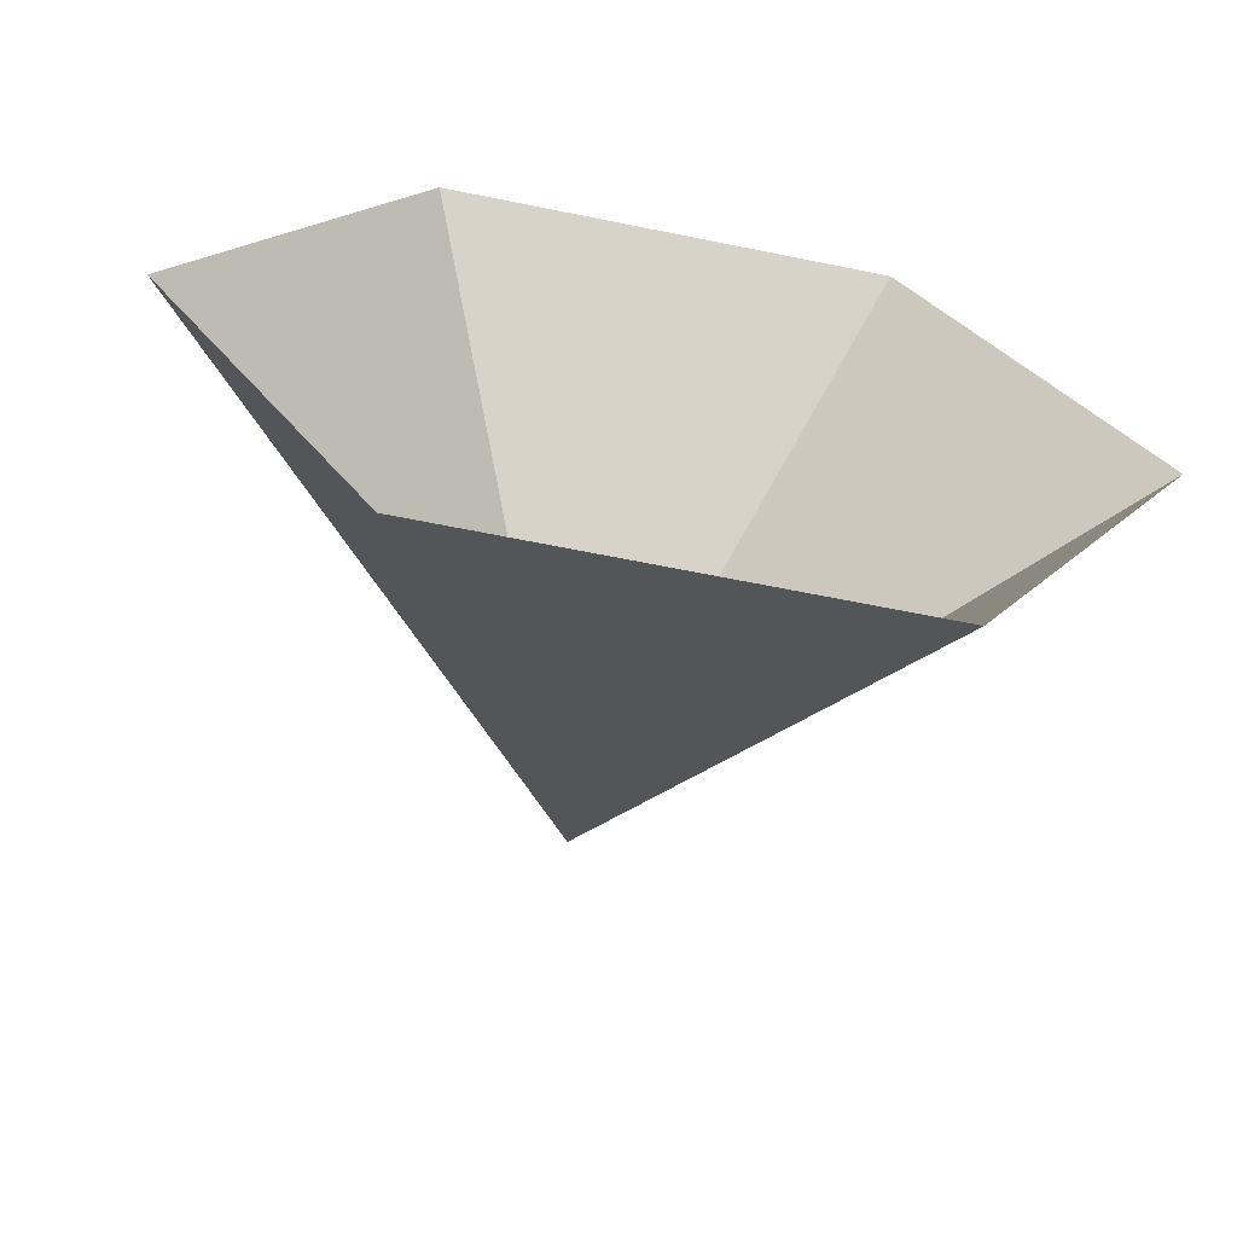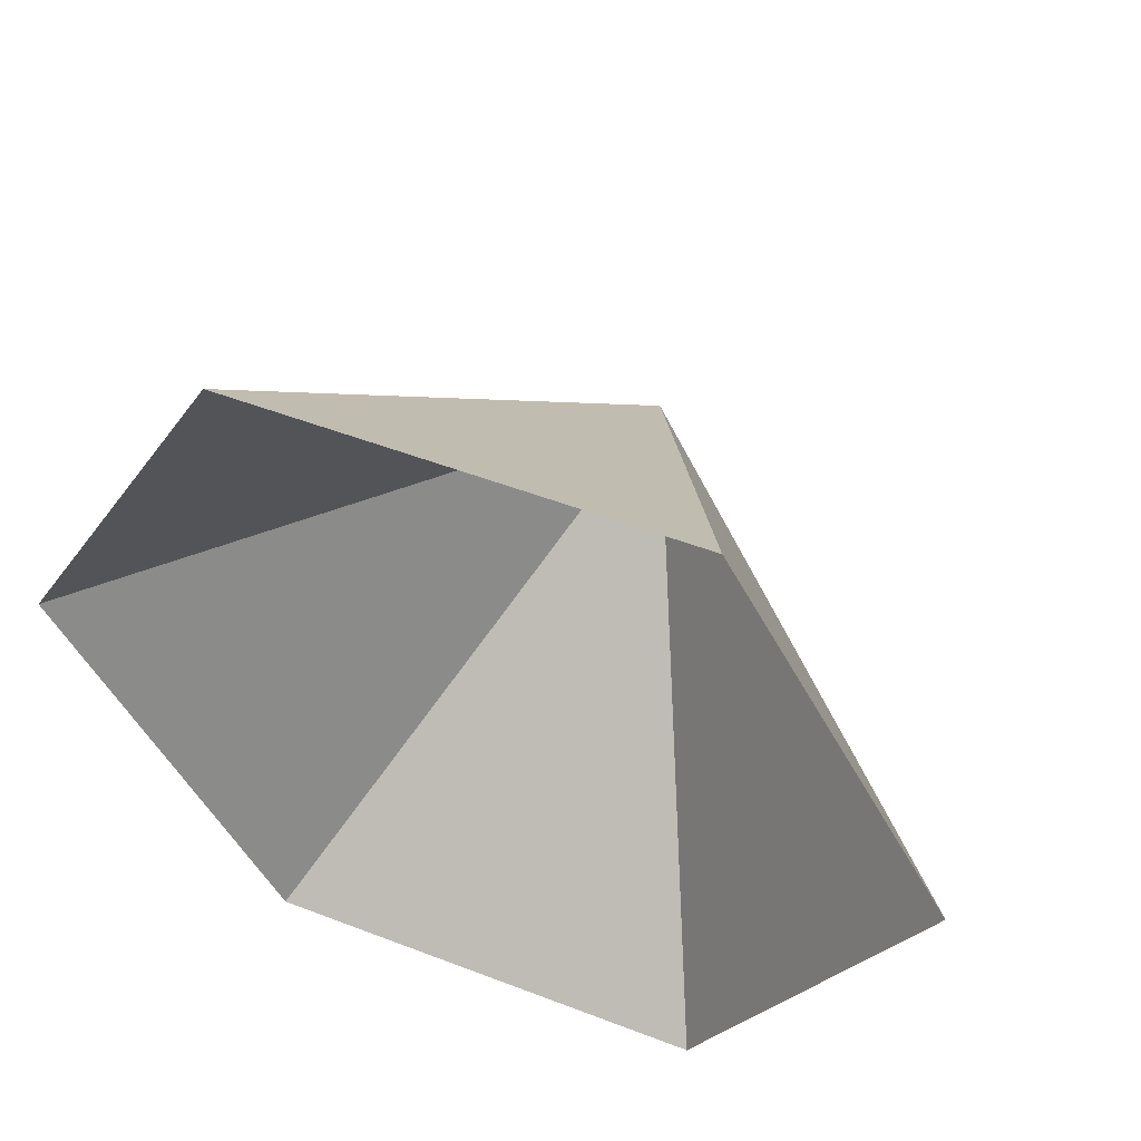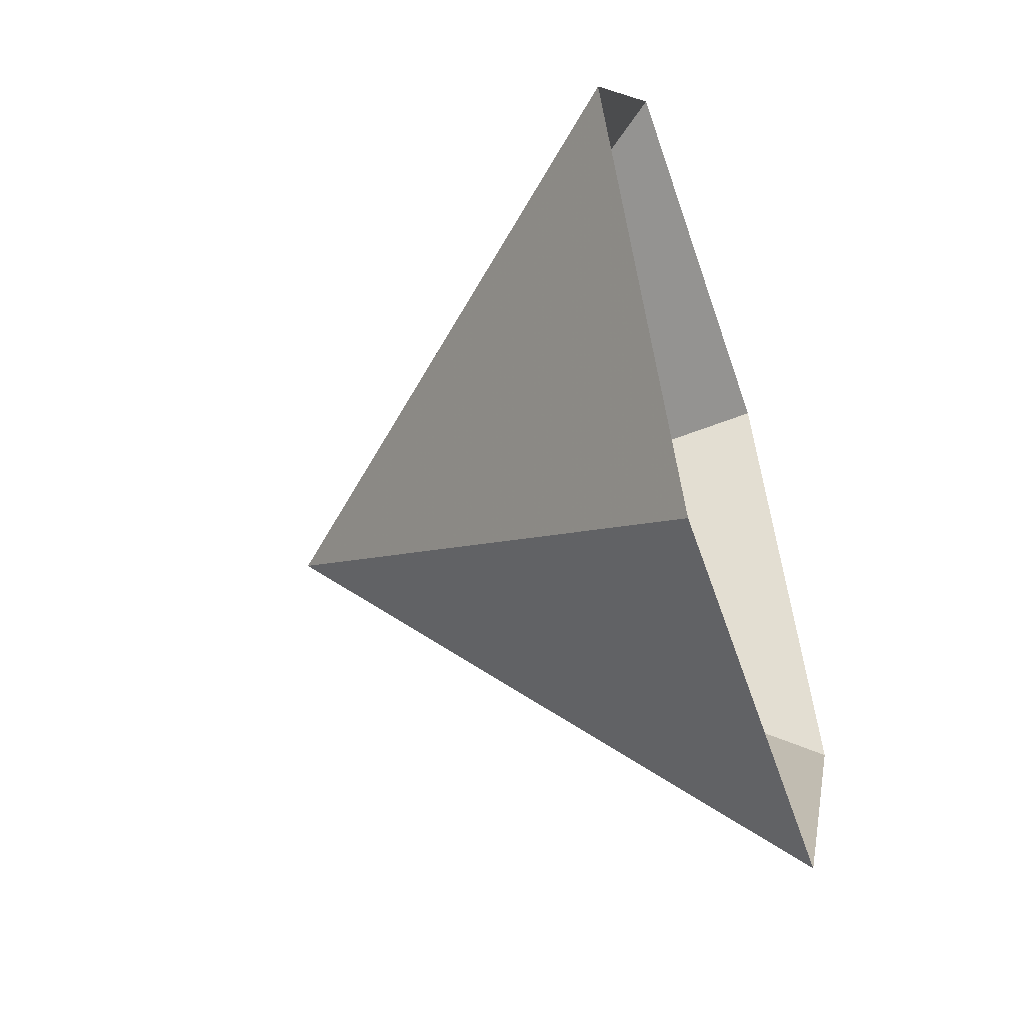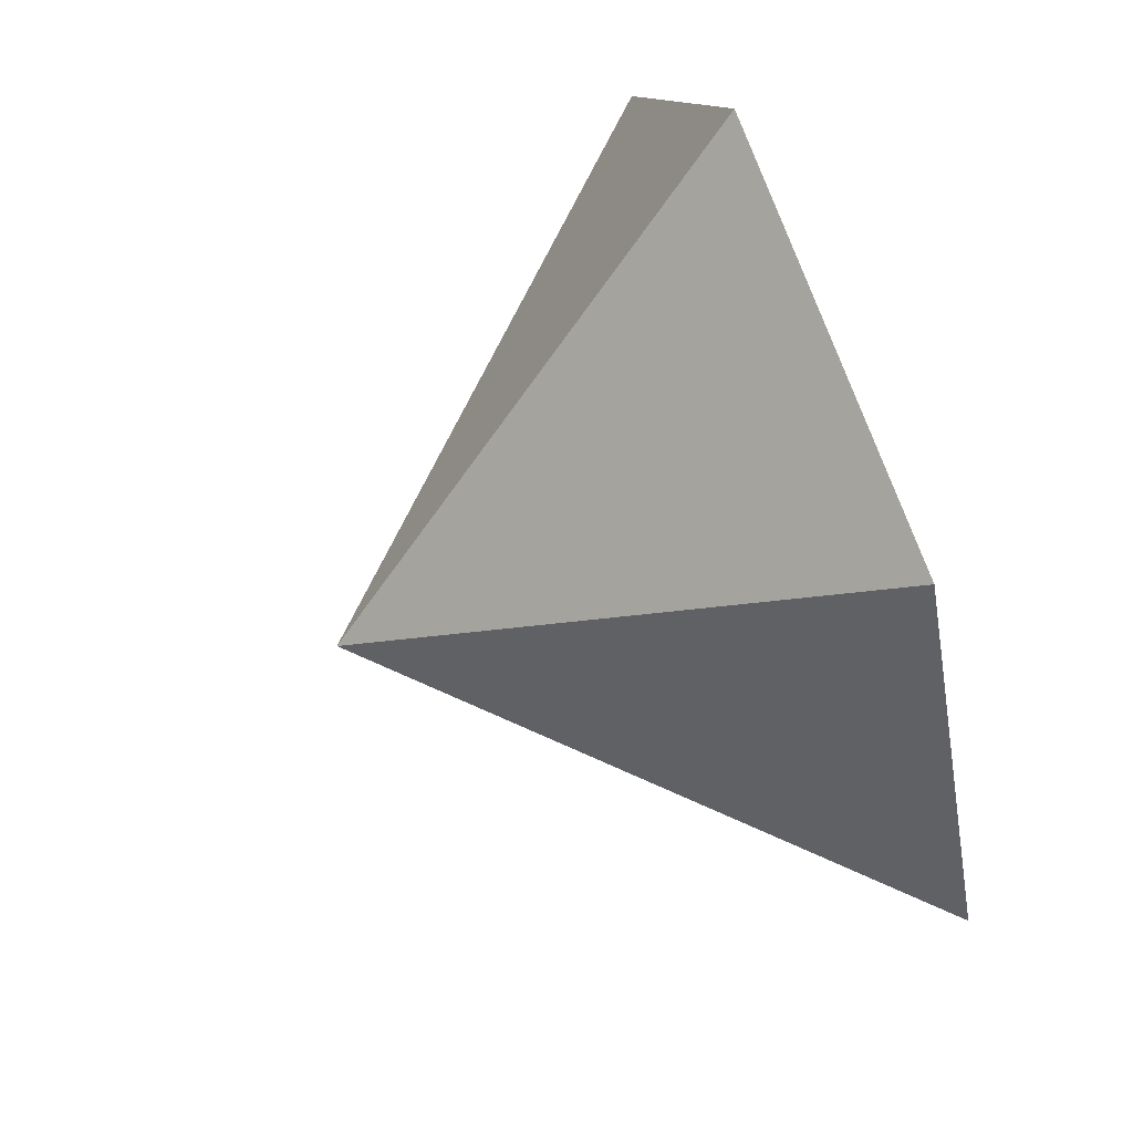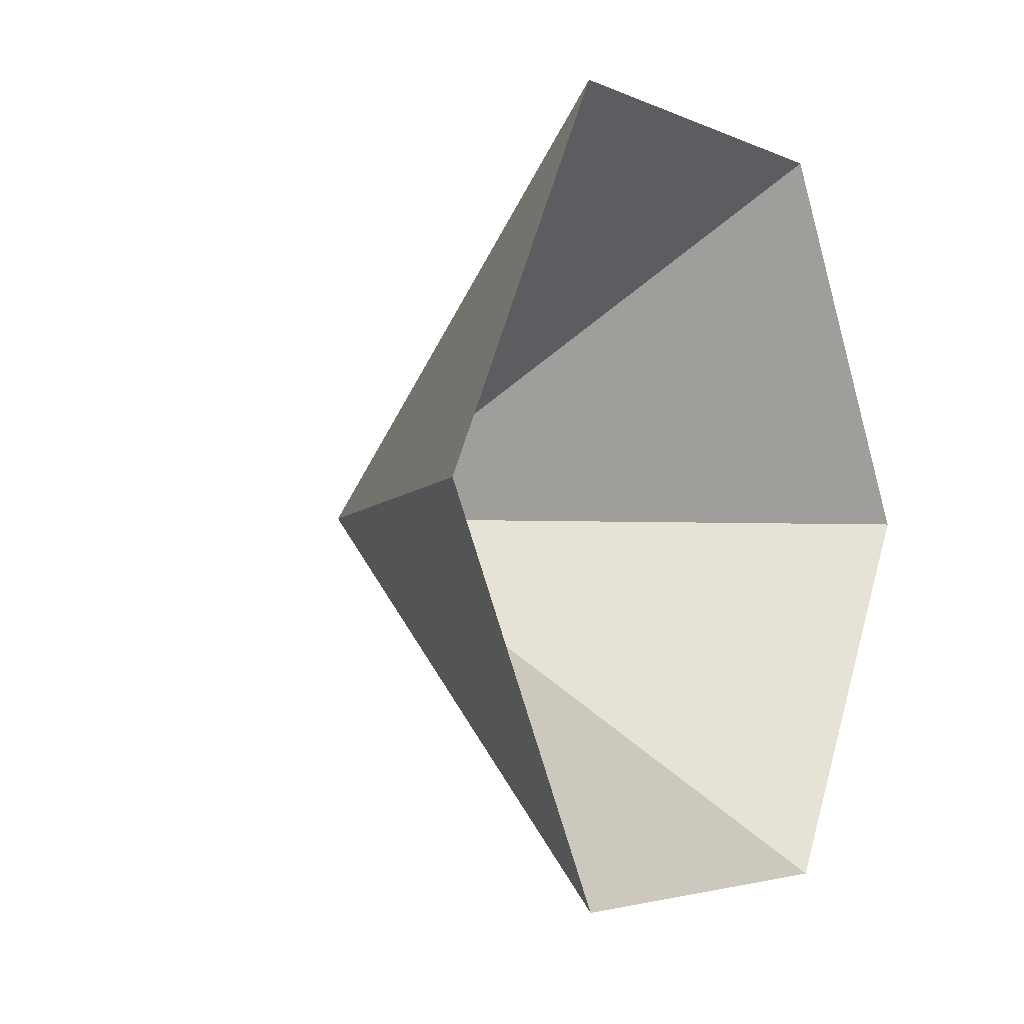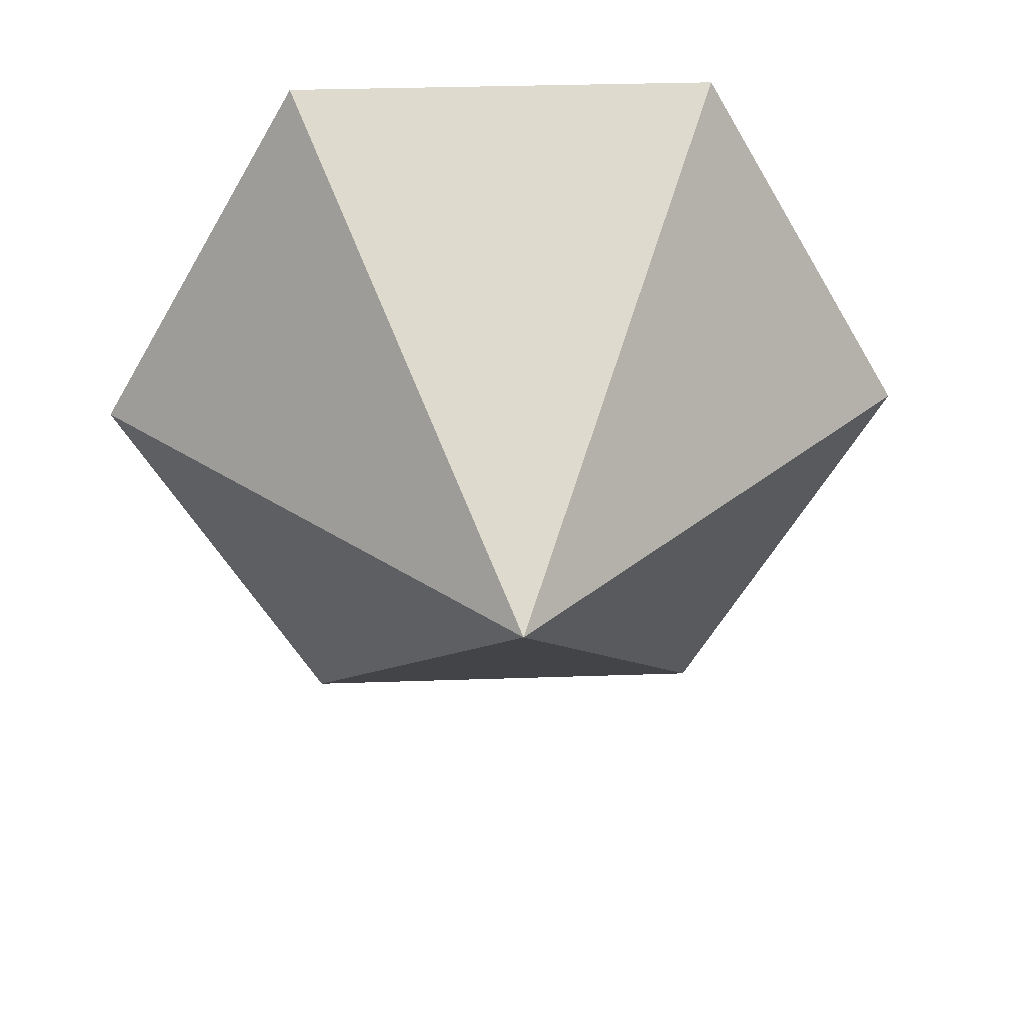
<metadata>
{"format":"obj","ext":"obj","renderer":"f3d","projection":"perspective","resolution":1024,"background":"white","views":[{"elev":-64.0,"azim":168.4,"up":"+Y"},{"elev":50.7,"azim":-157.2,"up":"+Y"},{"elev":-53.0,"azim":108.3,"up":"+Y"},{"elev":73.3,"azim":70.1,"up":"+Y"},{"elev":-3.4,"azim":123.2,"up":"+Y"},{"elev":31.9,"azim":-2.8,"up":"+Y"}]}
</metadata>
<code>
v 0 0 0
v 4.327 0 0
v 6.49 3.747 0
v 4.327 7.494 0
v 0 7.494 0
v -2.163 3.747 0
v 2.163 3.747 4.5
f 1 2 7
f 2 3 7
f 3 4 7
f 4 5 7
f 5 6 7
f 6 1 7

</code>
